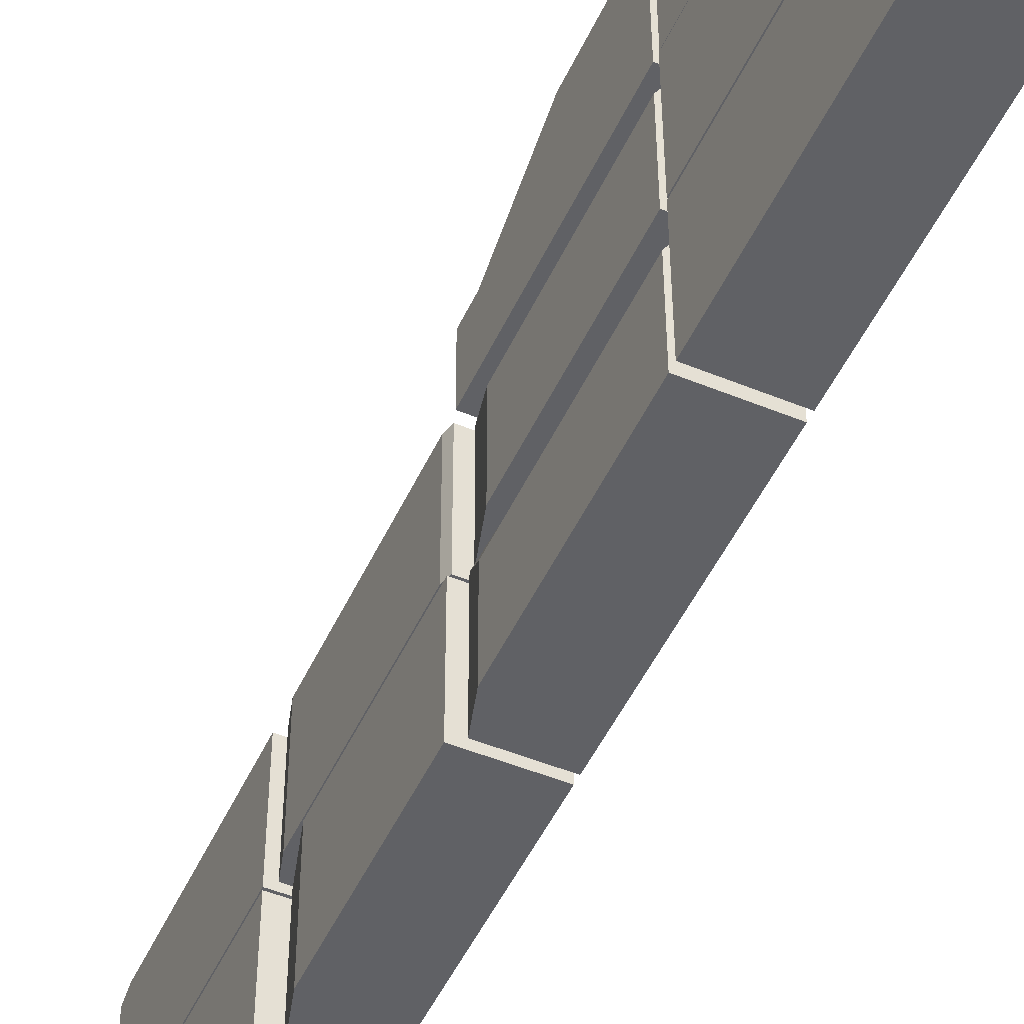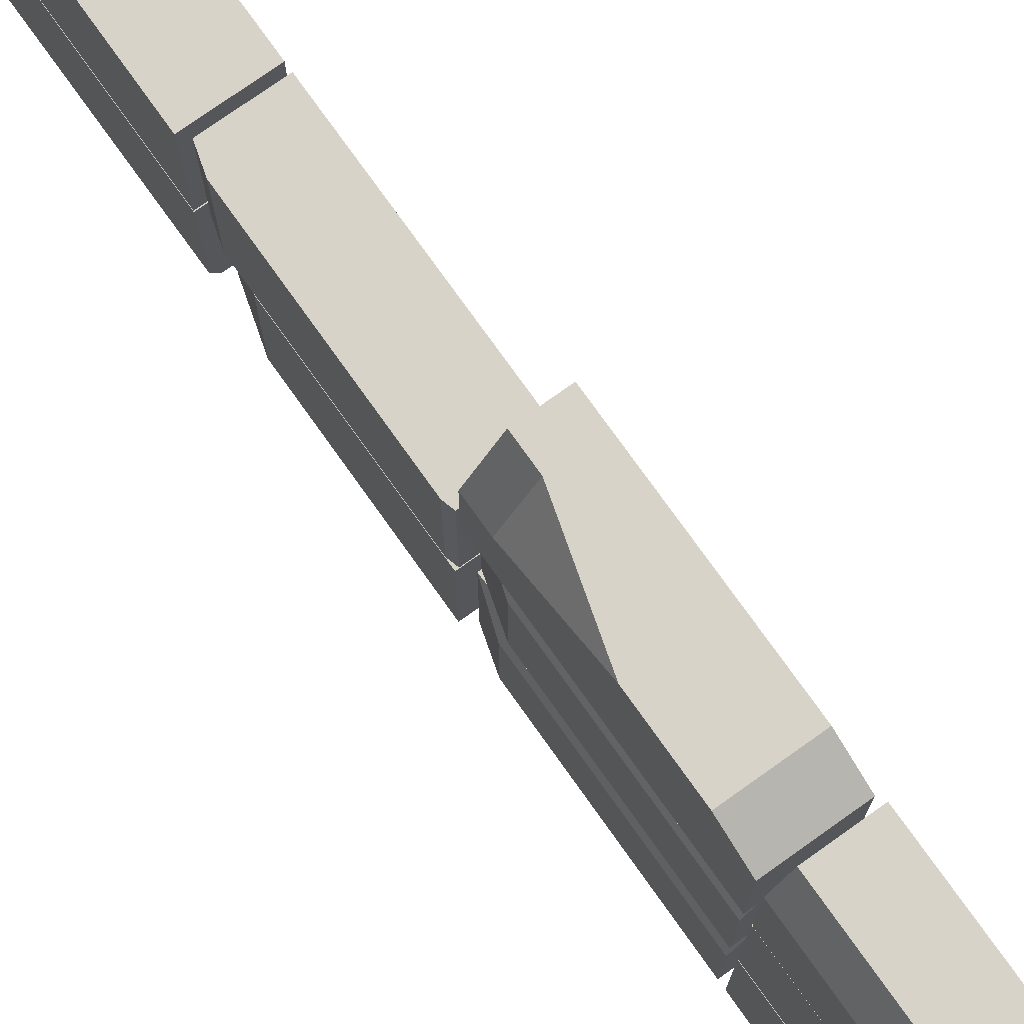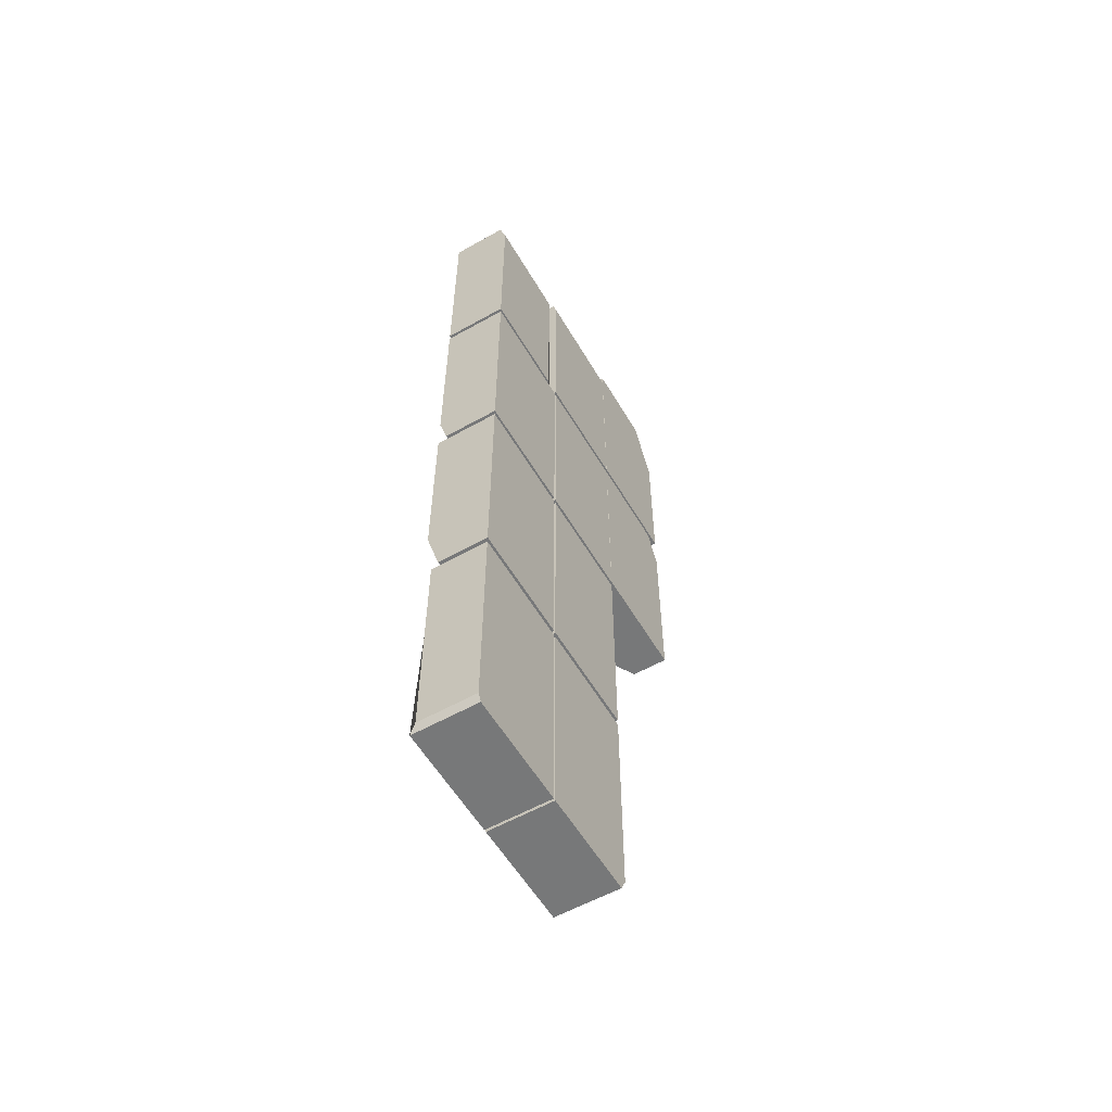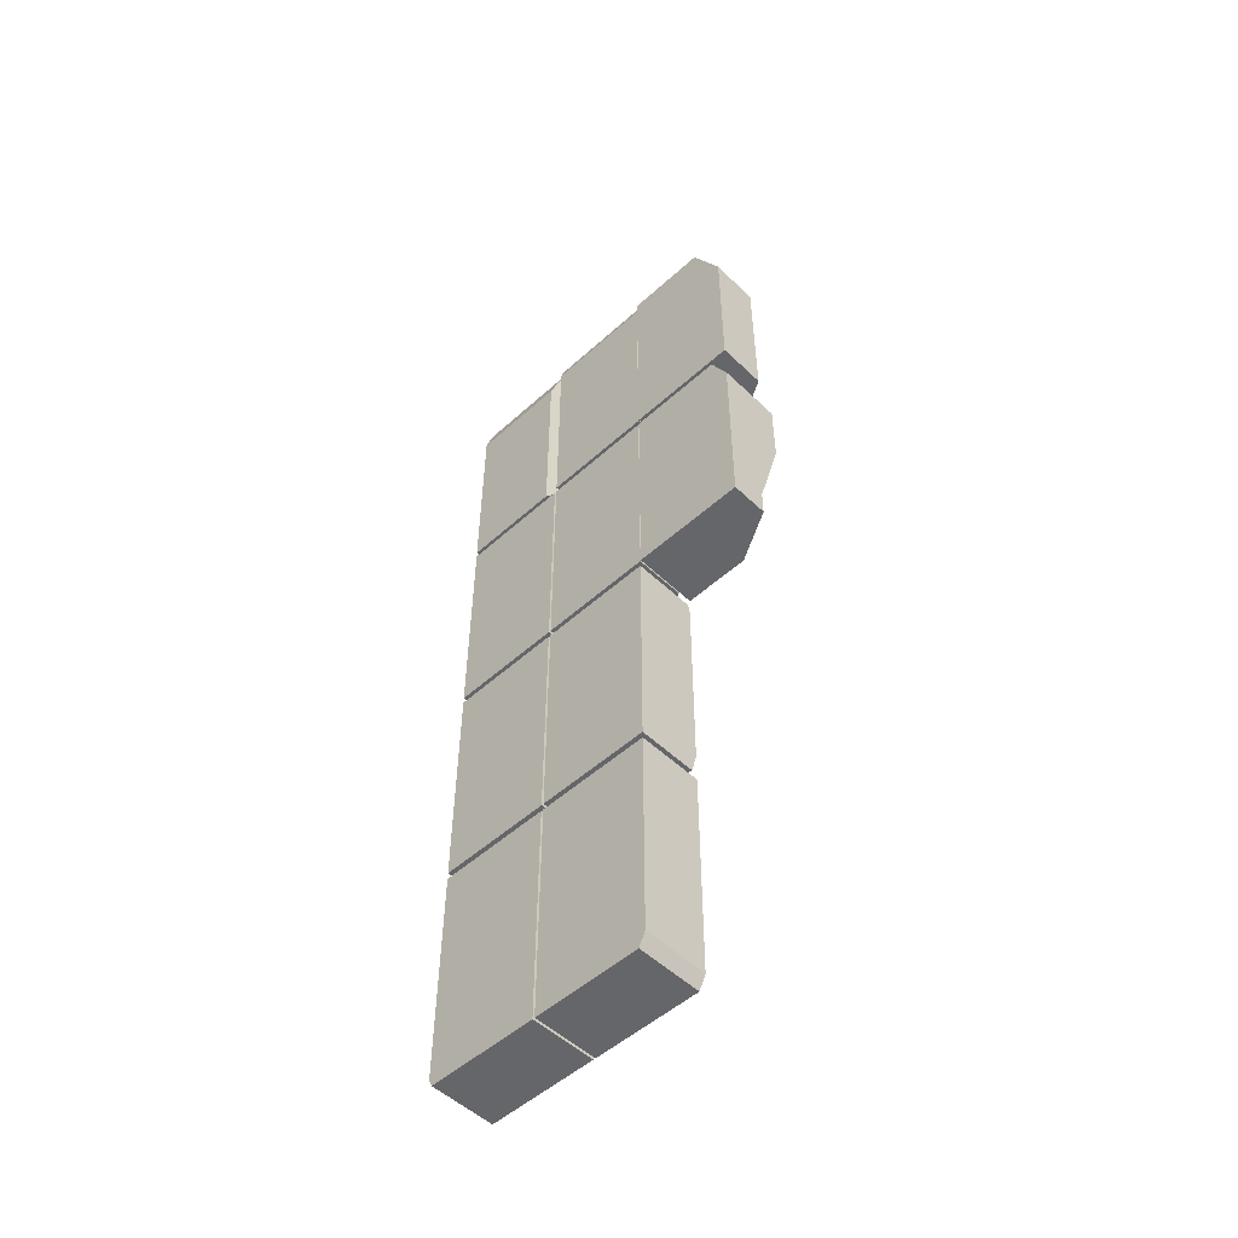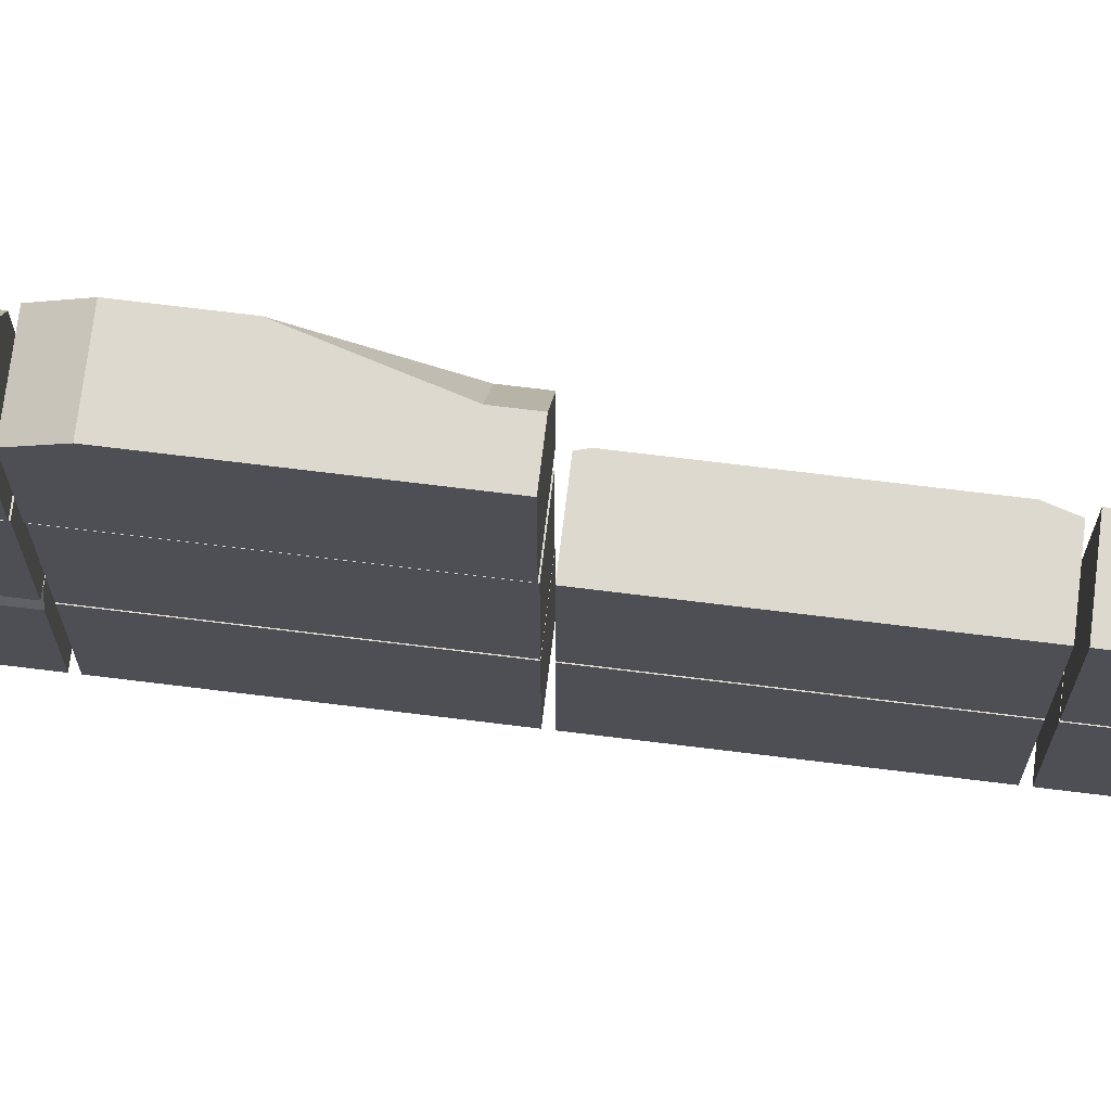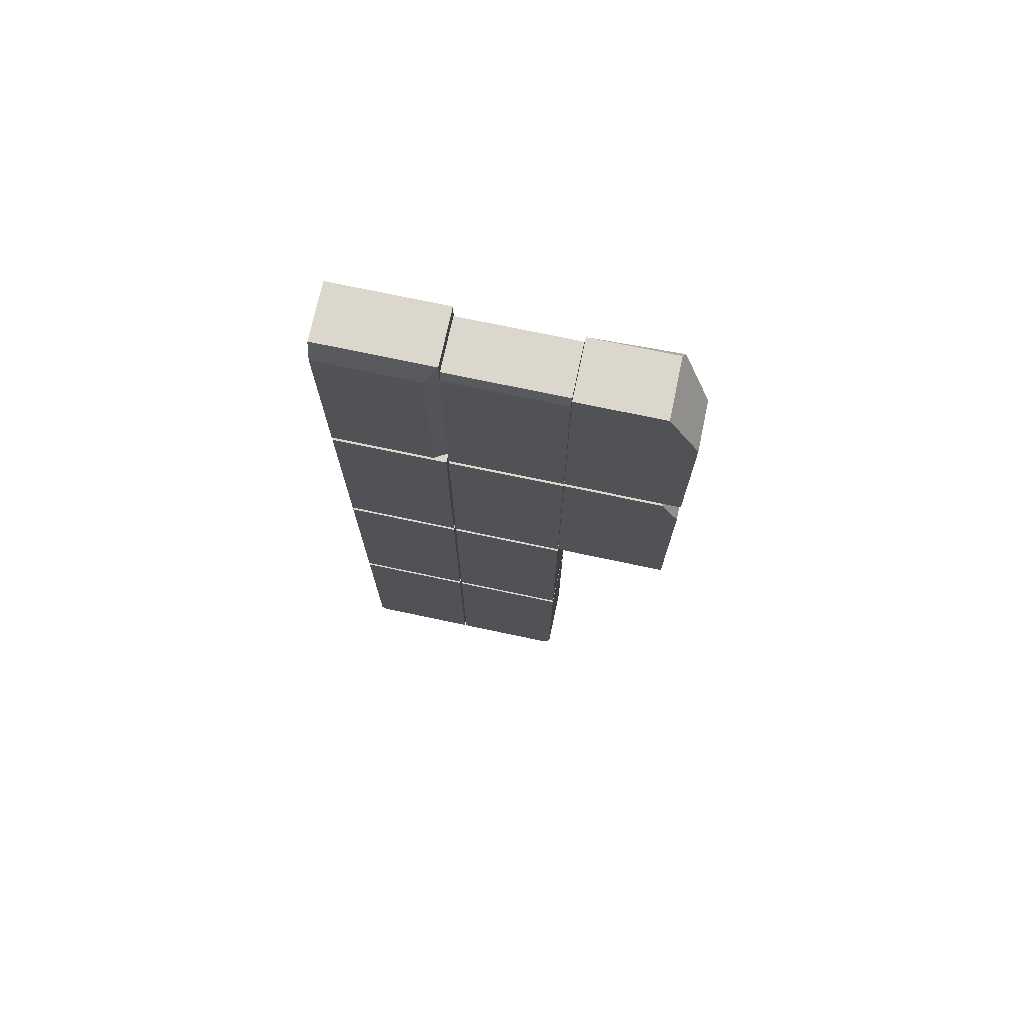
<metadata>
{"format":"obj","ext":"obj","renderer":"f3d","projection":"perspective","resolution":1024,"background":"white","views":[{"elev":-50.0,"azim":-24.4,"up":"+Y"},{"elev":75.6,"azim":-35.4,"up":"+Y"},{"elev":-57.4,"azim":30.4,"up":"+Z"},{"elev":-51.9,"azim":134.3,"up":"+Z"},{"elev":72.0,"azim":97.0,"up":"+Y"},{"elev":73.0,"azim":102.1,"up":"+Z"}]}
</metadata>
<code>
o Cube.002_Cube.005
v 2.1 3.932 -4.771
v 2.098 4.585 -4.771
v 1.73 4.584 -4.771
v 2.098 4.585 -6.057
v 1.73 4.584 -6.057
v 2.1 3.932 -3.447
v 1.731 3.931 -3.447
v 2.1 3.932 -4.733
v 2.098 4.585 -3.447
v 1.73 4.584 -3.447
v 2.098 4.585 -4.733
v 2.1 3.932 -2.123
v 1.731 3.931 -2.123
v 2.1 3.932 -3.408
v 2.098 4.585 -2.123
v 2.098 4.585 -3.408
v 1.731 3.931 -0.7985
v 2.1 3.932 -2.084
v 1.731 3.931 -2.084
v 1.73 4.584 -0.7985
v 1.73 4.584 -2.084
v 2.098 4.598 -4.771
v 1.73 4.597 -4.771
v 2.098 4.598 -6.057
v 1.73 4.597 -6.057
v 2.097 5.251 -4.771
v 1.728 5.25 -4.771
v 2.098 4.598 -3.447
v 2.098 4.598 -4.733
v 2.097 5.251 -3.447
v 2.097 5.251 -4.733
v 2.098 4.598 -2.123
v 1.73 4.597 -2.123
v 2.098 4.598 -3.408
v 2.097 5.251 -2.123
v 2.097 5.251 -3.408
v 2.098 4.598 -2.084
v 1.73 4.597 -2.084
v 2.097 5.251 -2.084
v 1.728 5.25 -2.084
v 2.097 5.212 -6.057
v 2.097 5.251 -5.981
v 1.728 5.25 -5.981
v 1.728 5.211 -6.057
v 1.731 3.931 -4.461
v 1.809 3.931 -4.733
v 1.808 4.584 -4.733
v 1.73 4.584 -4.461
v 2.097 5.254 -2.118
v 1.728 5.253 -2.118
v 2.097 5.254 -3.404
v 1.728 5.253 -3.404
v 2.096 5.907 -3.404
v 2.097 5.254 -0.7938
v 2.097 5.254 -2.079
v 1.728 5.253 -2.079
v 2.096 5.907 -2.079
v 2.097 5.254 -3.251
v 1.728 5.253 -3.251
v 2.096 5.907 -3.251
v 1.727 5.629 -3.404
v 1.883 5.906 -3.404
v 1.883 5.906 -3.251
v 1.727 5.629 -3.251
v 1.727 5.906 -2.705
v 2.096 5.907 -2.313
v 2.096 5.808 -2.118
v 1.727 5.807 -2.118
v 1.727 5.906 -2.313
v 1.731 3.931 -3.234
v 1.781 3.931 -3.408
v 1.78 4.584 -3.408
v 1.822 4.584 -2.123
v 1.73 4.421 -2.123
v 1.73 4.421 -3.234
v 1.78 4.584 -3.408
v 2.1 3.932 -6.015
v 2.1 3.953 -6.057
v 1.731 3.952 -6.057
v 1.731 4.003 -4.771
v 1.772 3.931 -4.771
v 1.772 3.931 -6.015
v 1.731 3.952 -6.057
v 2.096 5.907 -1.138
v 2.096 5.732 -0.7938
v 1.727 5.747 -2.079
v 1.817 5.906 -2.079
v 1.817 5.906 -1.138
v 1.727 5.747 -0.8242
v 1.754 5.253 -0.7938
v 1.728 5.253 -0.885
v 1.727 5.747 -0.8242
v 1.753 5.731 -0.7938
v 1.73 4.597 -4.613
v 1.764 4.597 -4.733
v 1.763 5.25 -4.733
v 1.728 5.25 -4.613
v 1.744 4.597 -3.447
v 1.73 4.597 -3.495
v 1.728 5.25 -3.495
v 1.742 5.25 -3.447
v 1.807 5.25 -2.123
v 1.729 5.11 -2.123
v 1.807 5.25 -3.408
v 1.73 4.597 -3.185
v 1.794 4.597 -3.408
v 1.792 5.223 -3.408
v 1.729 5.11 -3.185
v 1.779 4.597 -0.7985
v 1.73 4.597 -0.9701
v 1.728 5.25 -0.9701
v 1.777 5.25 -0.7985
v 2.098 4.598 -0.8645
v 2.079 4.598 -0.7985
v 2.078 5.251 -0.7985
v 2.097 5.251 -0.8645
v 2.1 3.932 -0.9407
v 2.059 3.932 -0.7985
v 2.058 4.585 -0.7985
v 2.057 4.585 -2.084
v 2.099 4.512 -2.084
v 2.099 4.512 -0.9407
v 2.058 4.585 -0.7985
f 78 79 5 4
f 79 78 77 82 83
f 4 5 3 2
f 5 79 83 80 3
f 2 3 80 81 1
f 8 46 47 11
f 11 47 48 10 9
f 9 10 7 6
f 8 11 9 6
f 6 7 45 46 8
f 14 71 72 16
f 70 75 76 72 71
f 75 70 13 74
f 14 16 15 12
f 12 13 70 71 14
f 119 20 17 118
f 120 21 20 119 123
f 117 122 123 119 118
f 117 118 17 19 18
f 21 19 17 20
f 22 23 25 24
f 42 43 27 26
f 43 44 25 23 27
f 26 27 23 22
f 24 25 44 41
f 29 95 96 31
f 97 94 99 100
f 29 31 30 28
f 30 101 98 28
f 34 106 107 104 36
f 35 102 103 33 32
f 107 108 103 102 104
f 34 36 35 32
f 36 104 102 35
f 40 38 110 111
f 37 38 40 39
f 39 40 111 112 115 116
f 115 112 109 114
f 43 42 41 44
f 24 41 42 26 22
f 45 48 47 46
f 48 45 7 10
f 58 59 52 51
f 53 62 63 60
f 58 60 66 67 49
f 65 64 59 50 68 69
f 67 68 50 49
f 86 56 91 92 89
f 57 87 88 84
f 54 90 91 56 55
f 55 56 86 87 57
f 51 52 61 62 53
f 51 53 60 58
f 49 50 59 58
f 63 64 65
f 61 64 63 62
f 61 52 59 64
f 68 67 66 69
f 60 63 65 69 66
f 16 72 76 73 15
f 73 76 75 74
f 15 73 74 13 12
f 77 78 4 2 1
f 80 83 82 81
f 1 81 82 77
f 55 57 84 85 54
f 86 89 88 87
f 92 93 85 84 88 89
f 92 91 90 93
f 85 93 90 54
f 94 97 96 95
f 31 96 97 100 101 30
f 100 99 98 101
f 28 98 99 94 95 29
f 32 33 105 106 34
f 107 106 105 108
f 108 105 33 103
f 111 110 109 112
f 113 114 109 110 38 37
f 113 116 115 114
f 37 39 116 113
f 18 19 21 120 121
f 120 123 122 121
f 18 121 122 117

</code>
